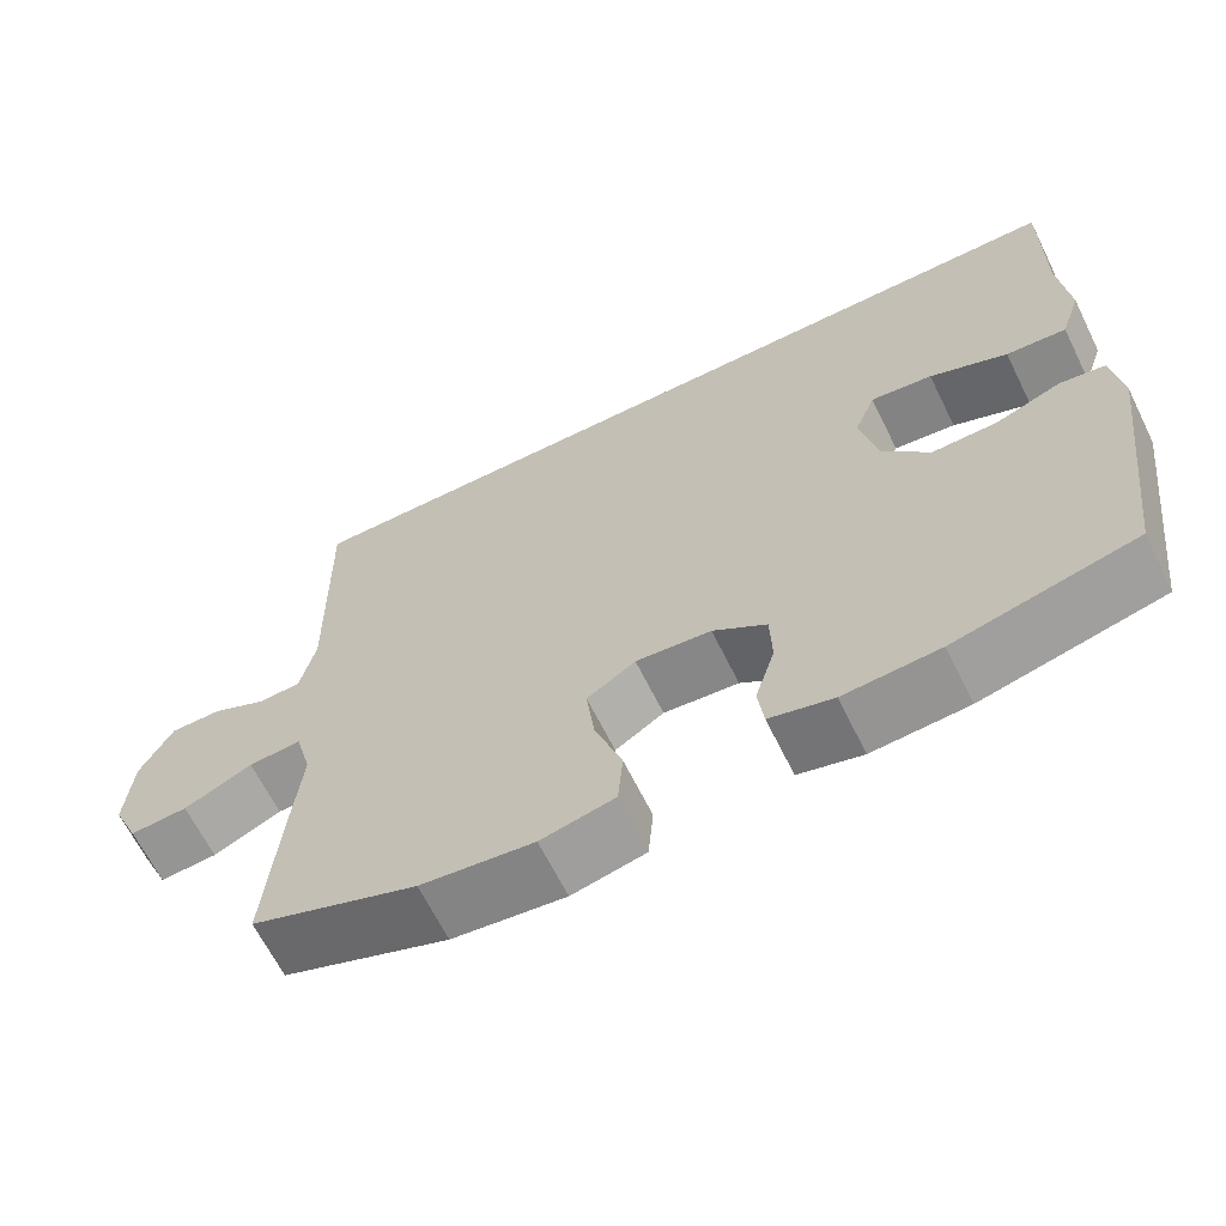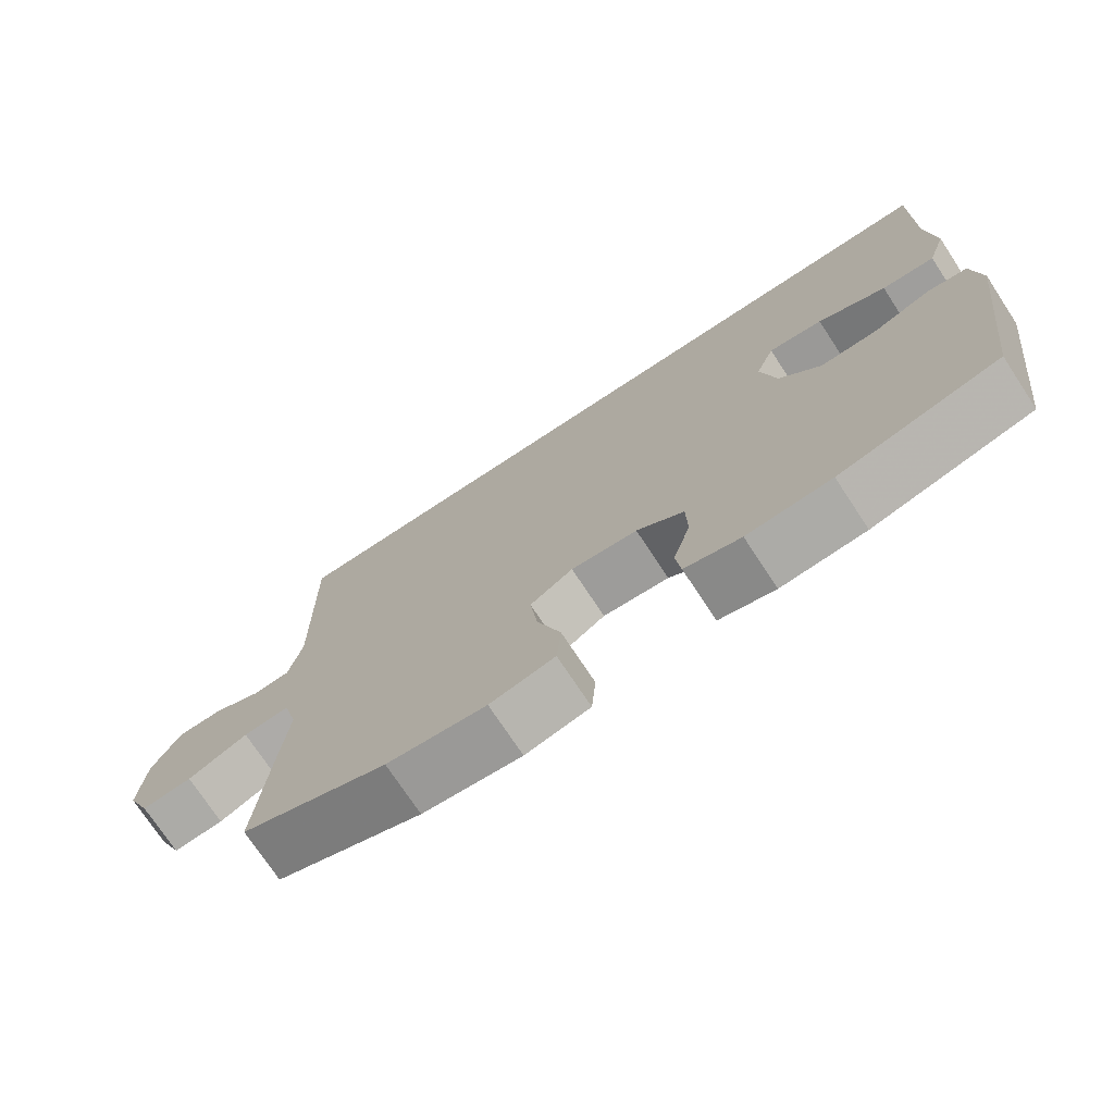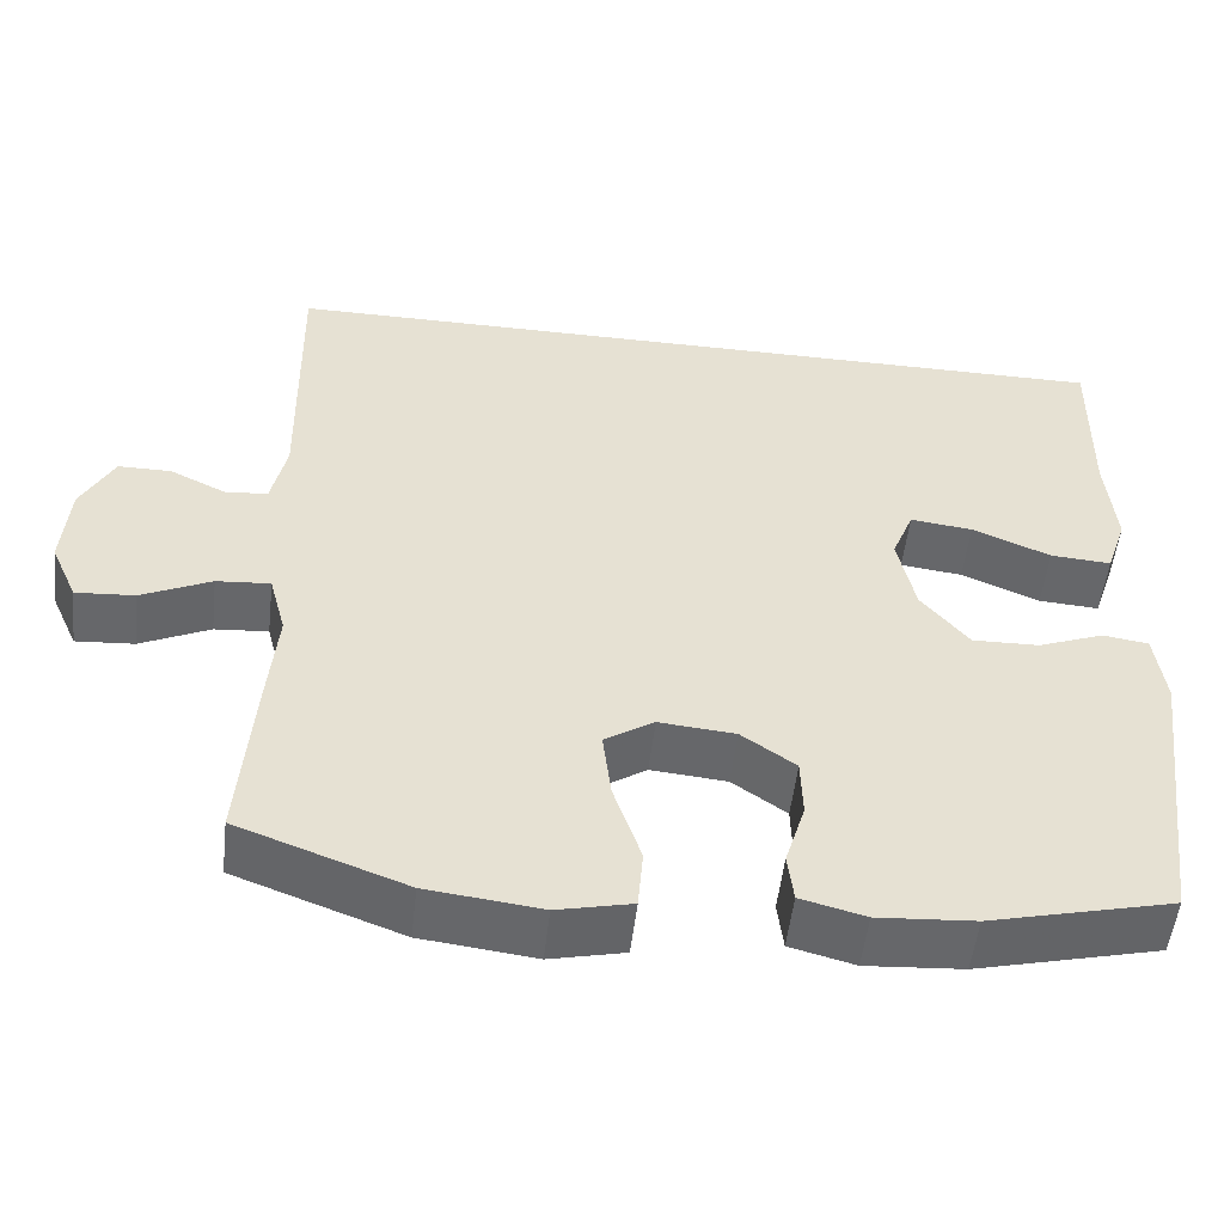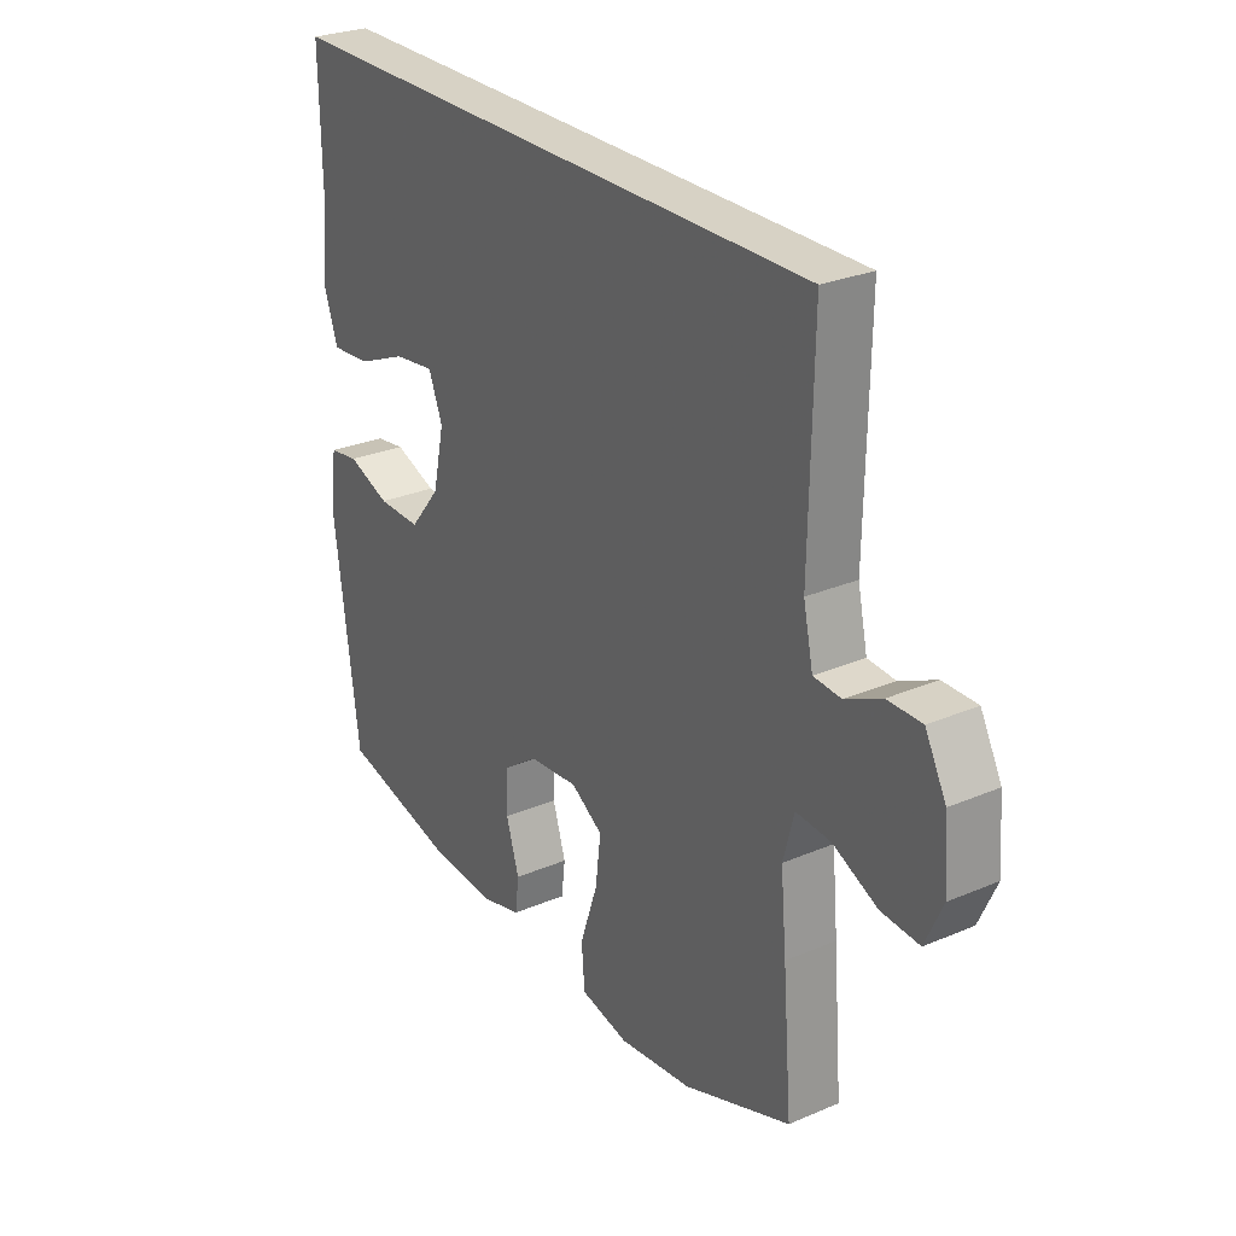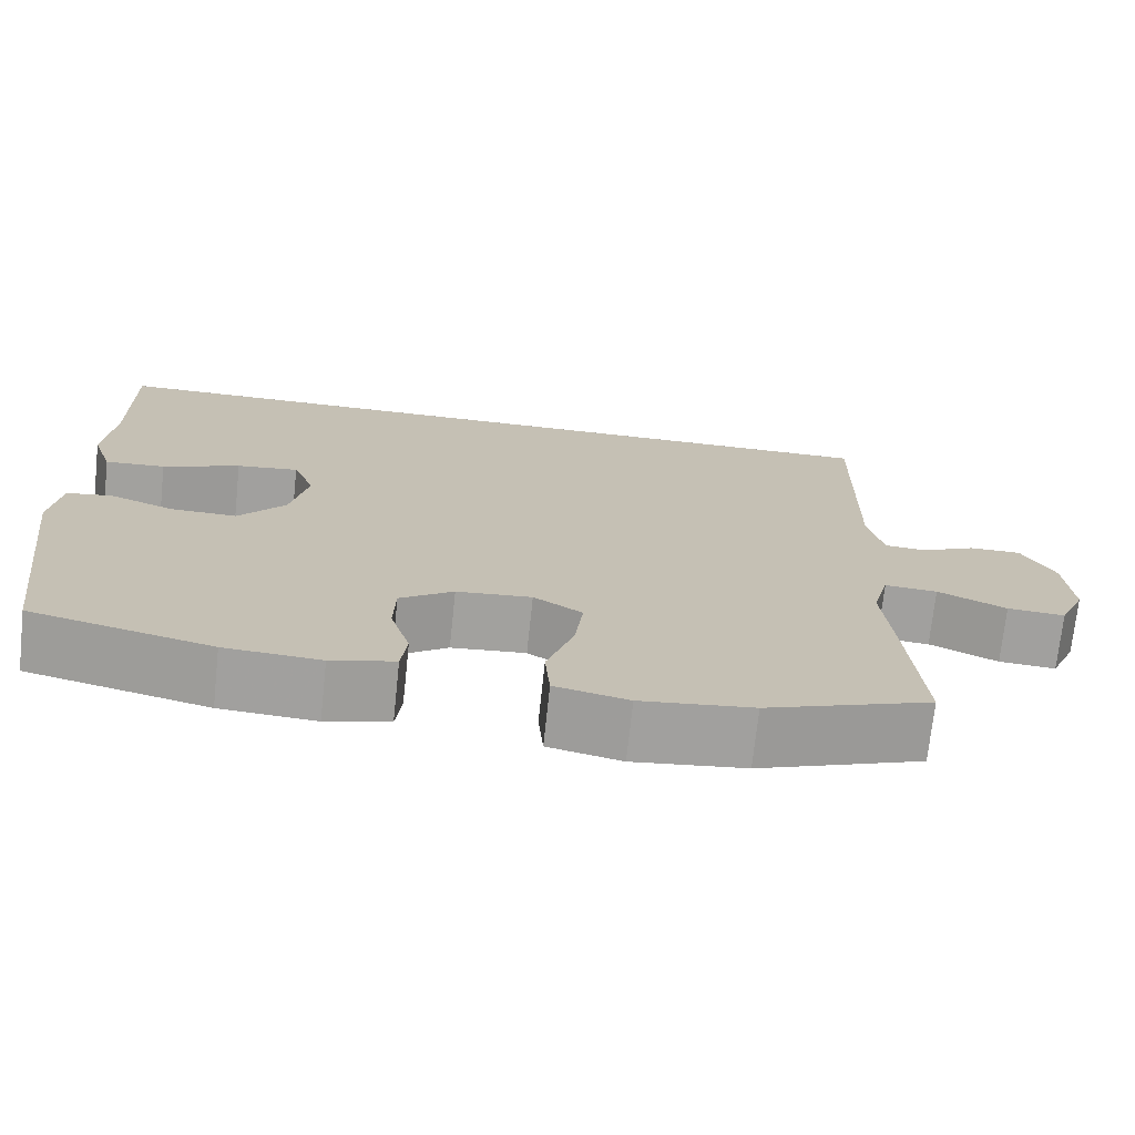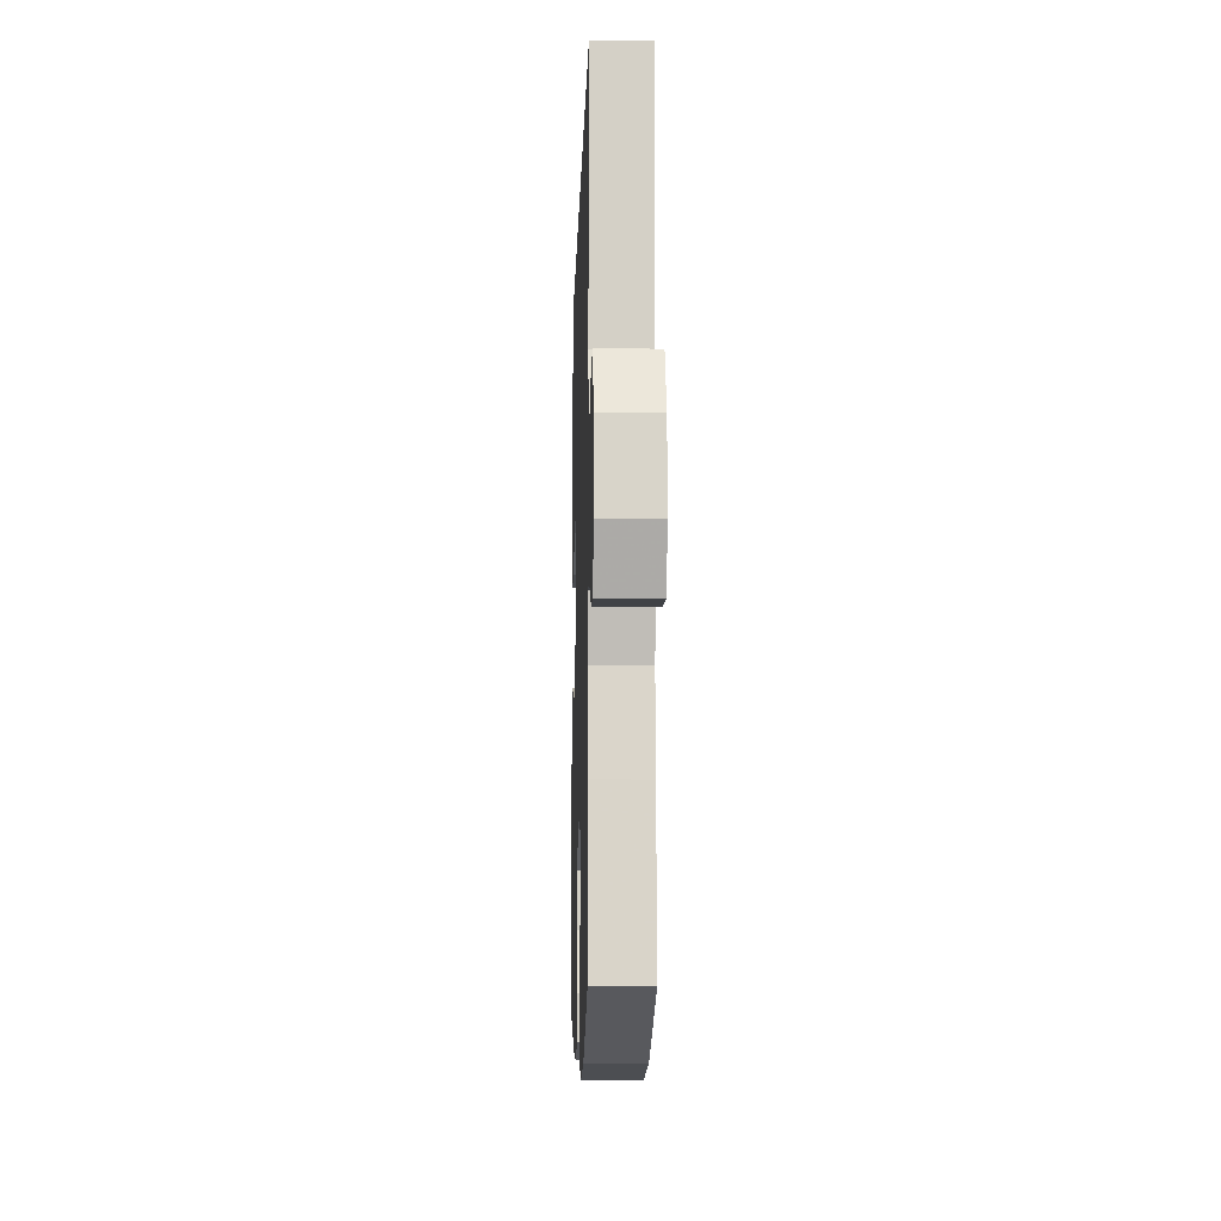
<metadata>
{"format":"obj","ext":"obj","renderer":"f3d","projection":"perspective","resolution":1024,"background":"white","views":[{"elev":-65.2,"azim":26.3,"up":"+Z"},{"elev":-73.7,"azim":33.4,"up":"+Z"},{"elev":-52.2,"azim":-6.5,"up":"+Z"},{"elev":27.4,"azim":-123.3,"up":"+Z"},{"elev":-72.1,"azim":173.9,"up":"+Z"},{"elev":-10.2,"azim":-91.7,"up":"+Z"}]}
</metadata>
<code>
v -0.5 0.07 -0.5
v -0.483 0.07 -0.289
v -0.472 0.07 -0.169
v -0.492 0.07 -0.094
v -0.556 0.07 -0.099
v -0.639 0.07 -0.138
v -0.709 0.07 -0.143
v -0.741 0.07 -0.072
v -0.733 0.07 0.033
v -0.694 0.07 0.107
v -0.631 0.07 0.107
v -0.564 0.07 0.075
v -0.513 0.07 0.079
v -0.495 0.07 0.162
v -0.501 0.07 0.5
v 0.527 0.07 0.5
v 0.524 0.07 0.29
v 0.535 0.07 0.17
v 0.51 0.07 0.096
v 0.437 0.07 0.101
v 0.343 0.07 0.14
v 0.268 0.07 0.149
v 0.242 0.07 0.084
v 0.263 0.07 -0.013
v 0.32 0.07 -0.082
v 0.4 0.07 -0.08
v 0.479 0.07 -0.05
v 0.534 0.07 -0.058
v 0.546 0.07 -0.148
v 0.5 0.07 -0.5
v 0.281 0.07 -0.553
v 0.165 0.07 -0.561
v 0.088 0.07 -0.541
v 0.081 0.07 -0.483
v 0.105 0.07 -0.405
v 0.103 0.07 -0.333
v 0.038 0.07 -0.288
v -0.053 0.07 -0.28
v -0.112 0.07 -0.318
v -0.102 0.07 -0.4
v -0.069 0.07 -0.497
v -0.075 0.07 -0.569
v -0.164 0.07 -0.589
v -0.3 0.07 -0.573
v -0.5 0 -0.5
v -0.483 0 -0.289
v -0.472 0 -0.169
v -0.492 0 -0.094
v -0.556 0 -0.099
v -0.639 0 -0.138
v -0.709 0 -0.143
v -0.741 0 -0.072
v -0.733 0 0.033
v -0.694 0 0.107
v -0.631 0 0.107
v -0.564 0 0.075
v -0.513 0 0.079
v -0.495 0 0.162
v -0.501 0 0.5
v 0.527 0 0.5
v 0.524 0 0.29
v 0.535 0 0.17
v 0.51 0 0.096
v 0.437 0 0.101
v 0.343 0 0.14
v 0.268 0 0.149
v 0.242 0 0.084
v 0.263 0 -0.013
v 0.32 0 -0.082
v 0.4 0 -0.08
v 0.479 0 -0.05
v 0.534 0 -0.058
v 0.546 0 -0.148
v 0.5 0 -0.5
v 0.281 0 -0.553
v 0.165 0 -0.561
v 0.088 0 -0.541
v 0.081 0 -0.483
v 0.105 0 -0.405
v 0.103 0 -0.333
v 0.038 0 -0.288
v -0.053 0 -0.28
v -0.112 0 -0.318
v -0.102 0 -0.4
v -0.069 0 -0.497
v -0.075 0 -0.569
v -0.164 0 -0.589
v -0.3 0 -0.573
f 40 41 42 43
f 39 40 43 44
f 32 33 34 35
f 32 35 36
f 31 32 36
f 30 31 36
f 29 30 36 37
f 26 27 28 29
f 25 26 29 37
f 18 19 20 21
f 17 18 21 22
f 14 15 16 17
f 13 14 17 22
f 9 10 11 12
f 9 12 13
f 5 6 7 8
f 4 5 8 9
f 44 1 2 3
f 39 44 3 4
f 24 25 37 38
f 23 24 38 39
f 22 23 39 4
f 4 9 13 22
f 87 86 85 84
f 88 87 84 83
f 79 78 77 76
f 80 79 76
f 80 76 75
f 80 75 74
f 81 80 74 73
f 73 72 71 70
f 81 73 70 69
f 65 64 63 62
f 66 65 62 61
f 61 60 59 58
f 66 61 58 57
f 56 55 54 53
f 57 56 53
f 52 51 50 49
f 53 52 49 48
f 47 46 45 88
f 48 47 88 83
f 82 81 69 68
f 83 82 68 67
f 48 83 67 66
f 66 57 53 48
f 1 45 46 2
f 2 46 47 3
f 3 47 48 4
f 4 48 49 5
f 5 49 50 6
f 6 50 51 7
f 7 51 52 8
f 8 52 53 9
f 9 53 54 10
f 10 54 55 11
f 11 55 56 12
f 12 56 57 13
f 13 57 58 14
f 14 58 59 15
f 15 59 60 16
f 16 60 61 17
f 17 61 62 18
f 18 62 63 19
f 19 63 64 20
f 20 64 65 21
f 21 65 66 22
f 22 66 67 23
f 23 67 68 24
f 24 68 69 25
f 25 69 70 26
f 26 70 71 27
f 27 71 72 28
f 28 72 73 29
f 29 73 74 30
f 30 74 75 31
f 31 75 76 32
f 32 76 77 33
f 33 77 78 34
f 34 78 79 35
f 35 79 80 36
f 36 80 81 37
f 37 81 82 38
f 38 82 83 39
f 39 83 84 40
f 40 84 85 41
f 41 85 86 42
f 42 86 87 43
f 43 87 88 44
f 44 88 45 1

</code>
